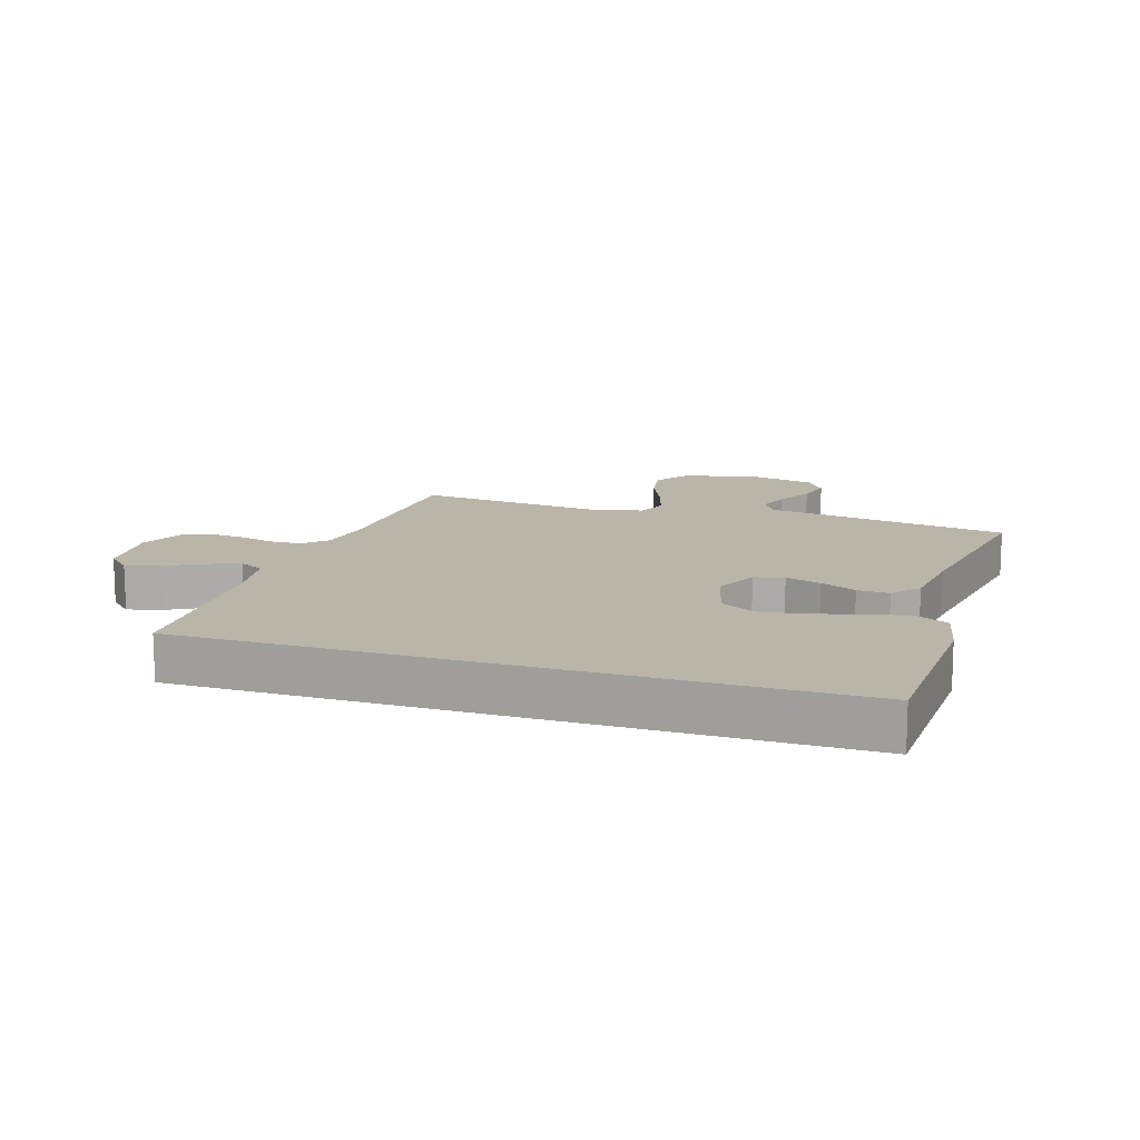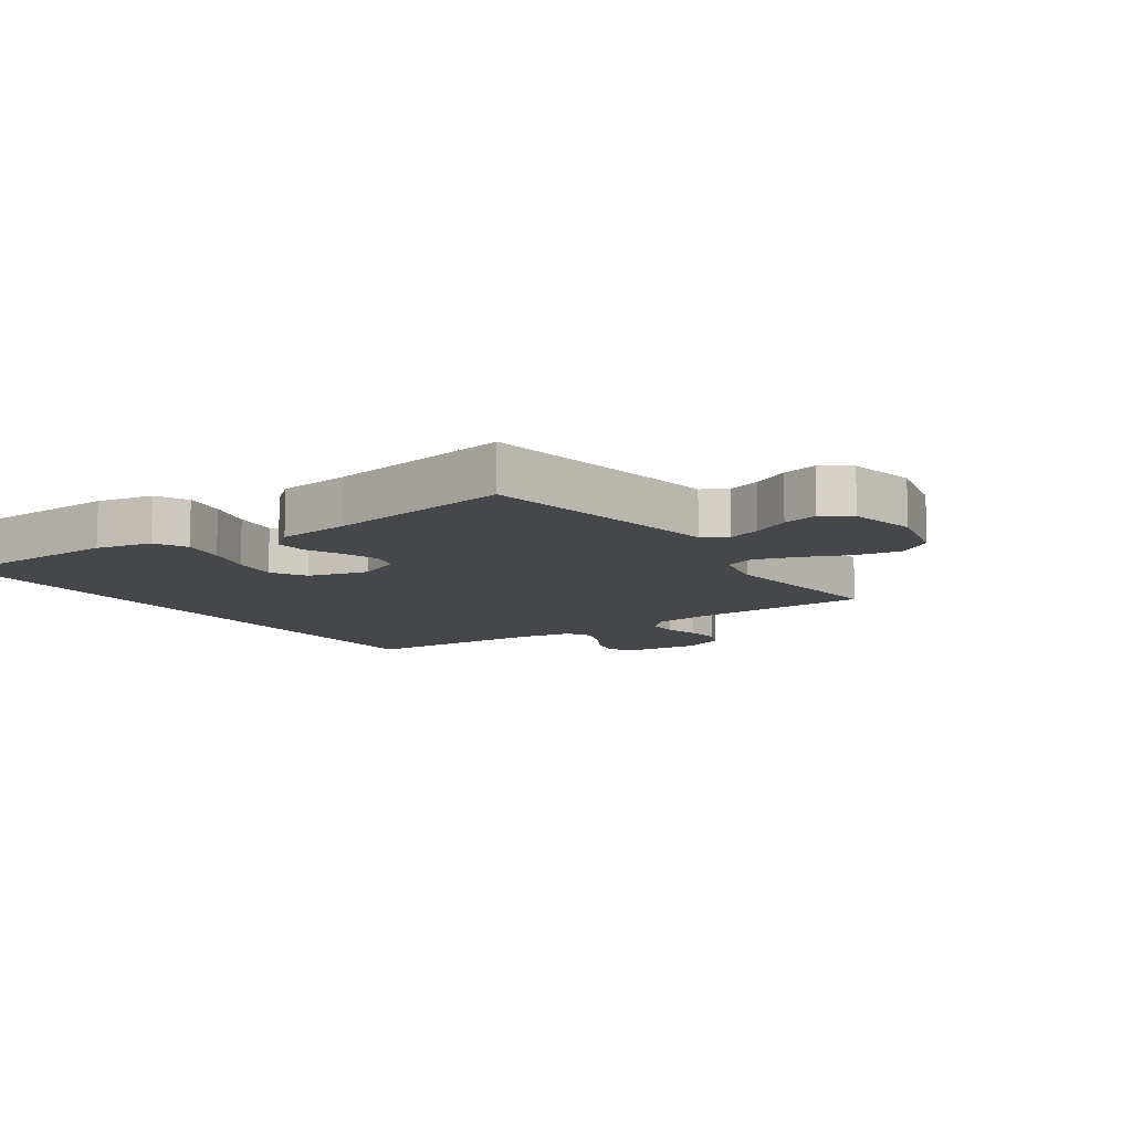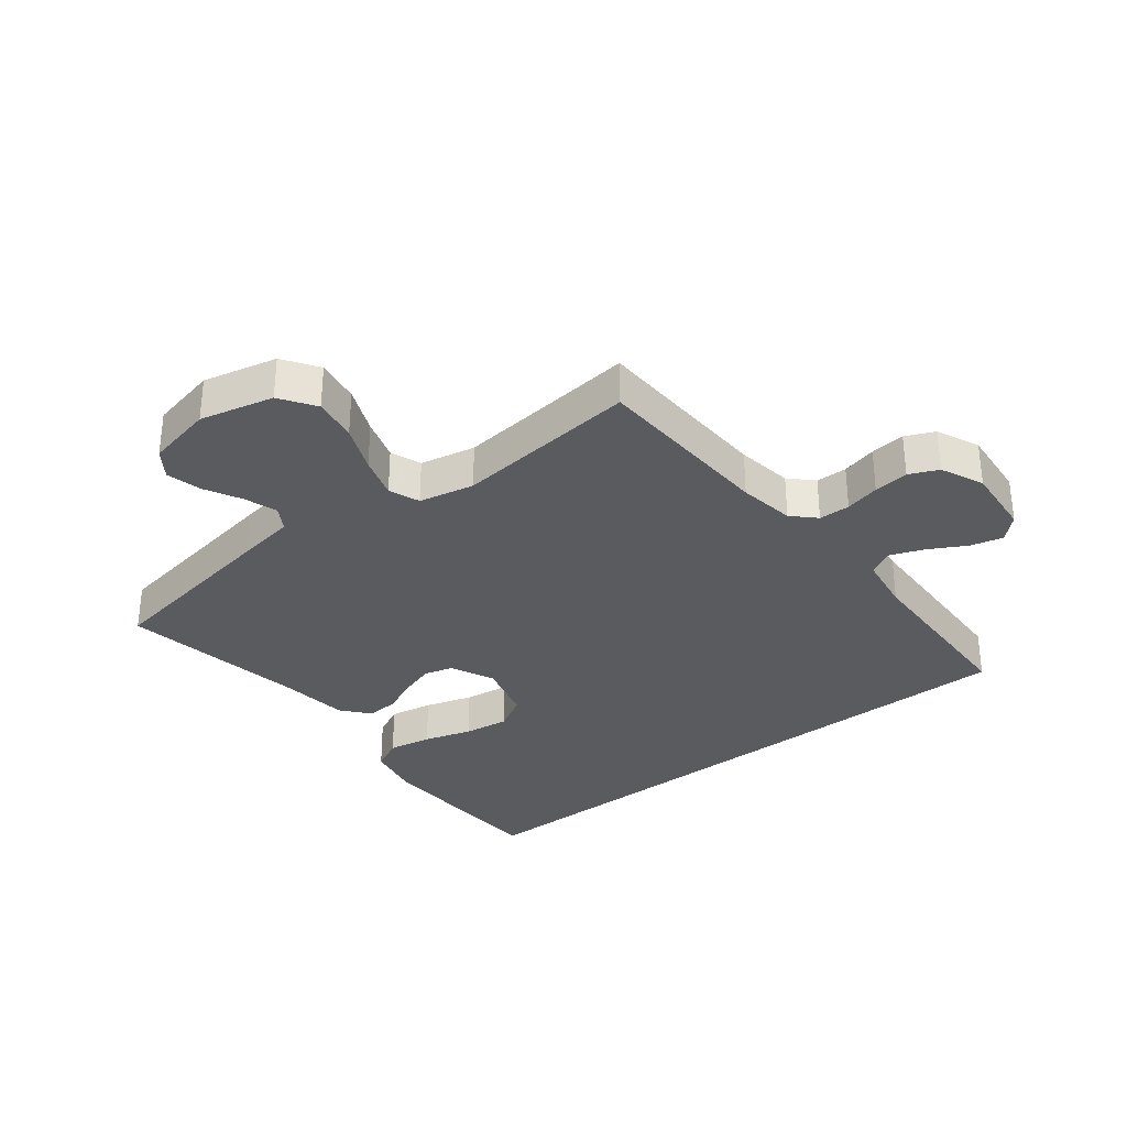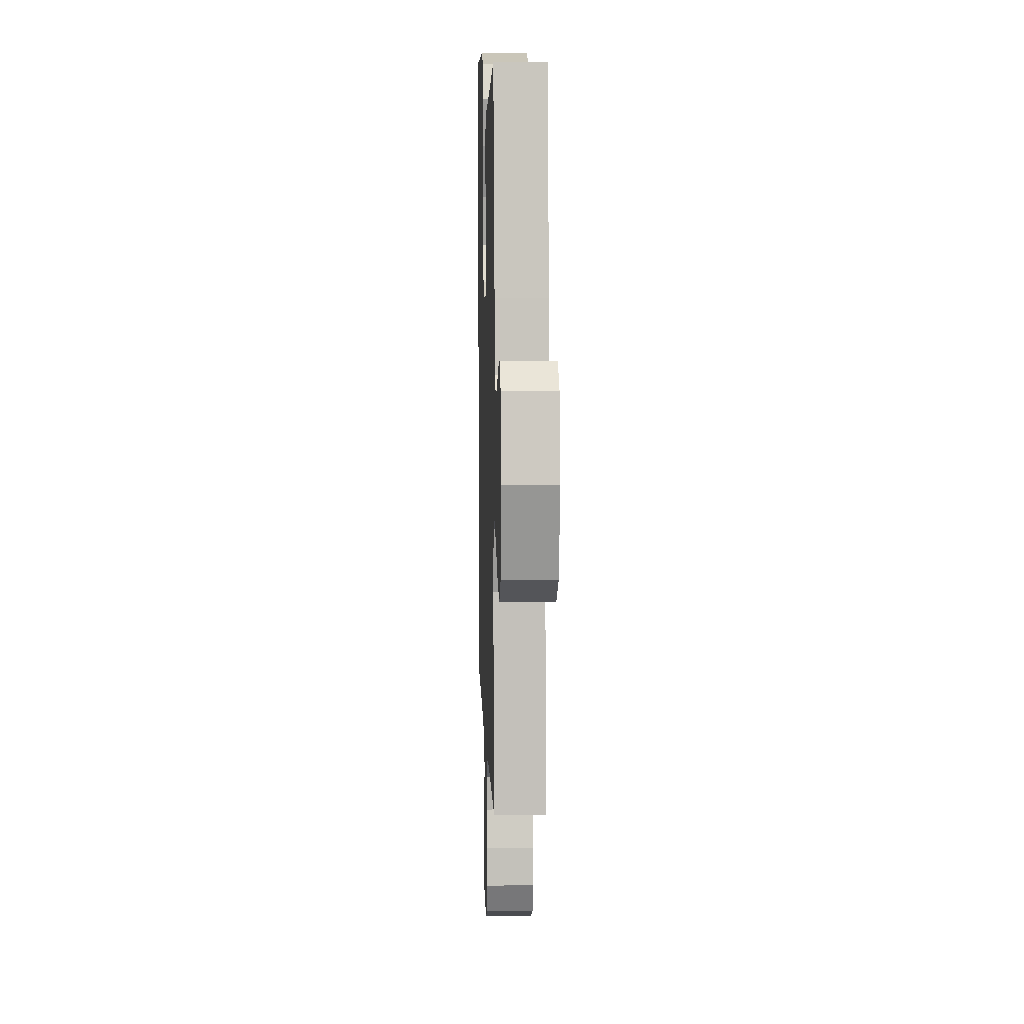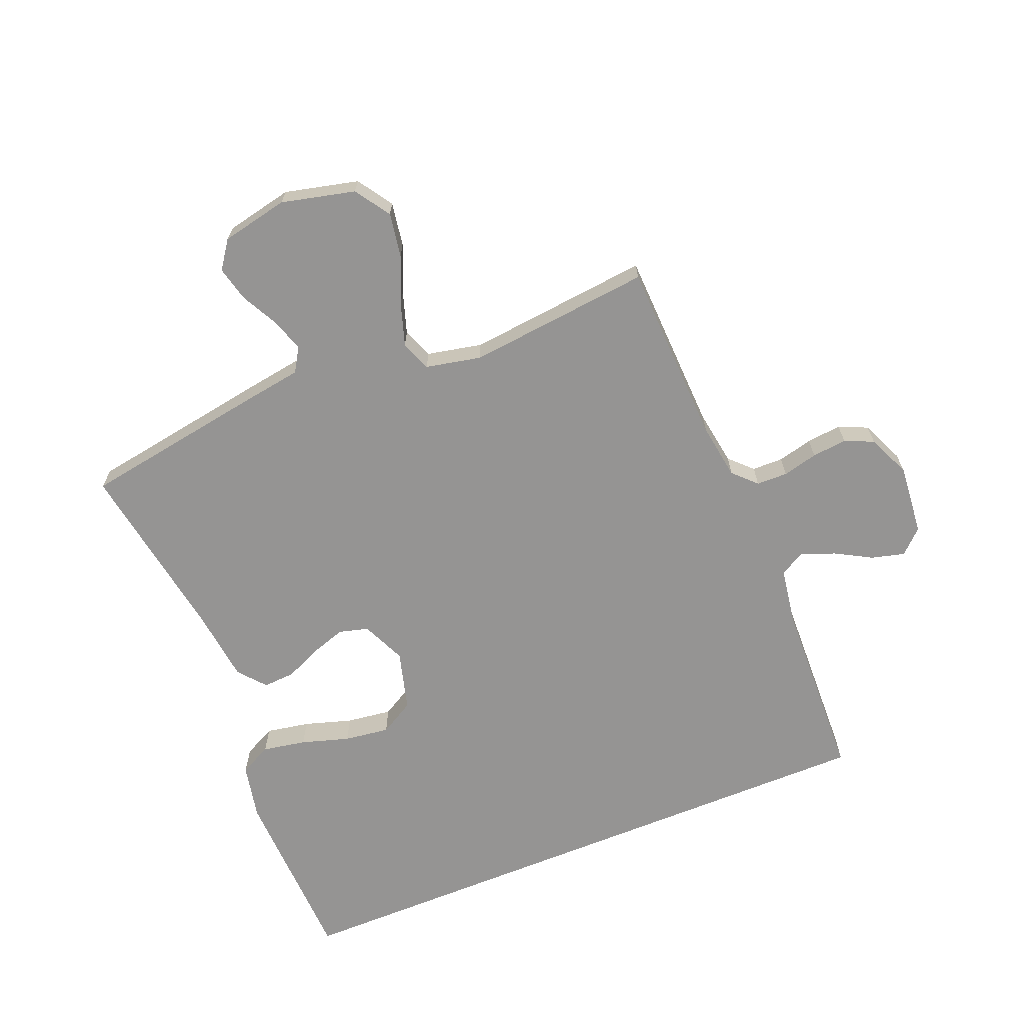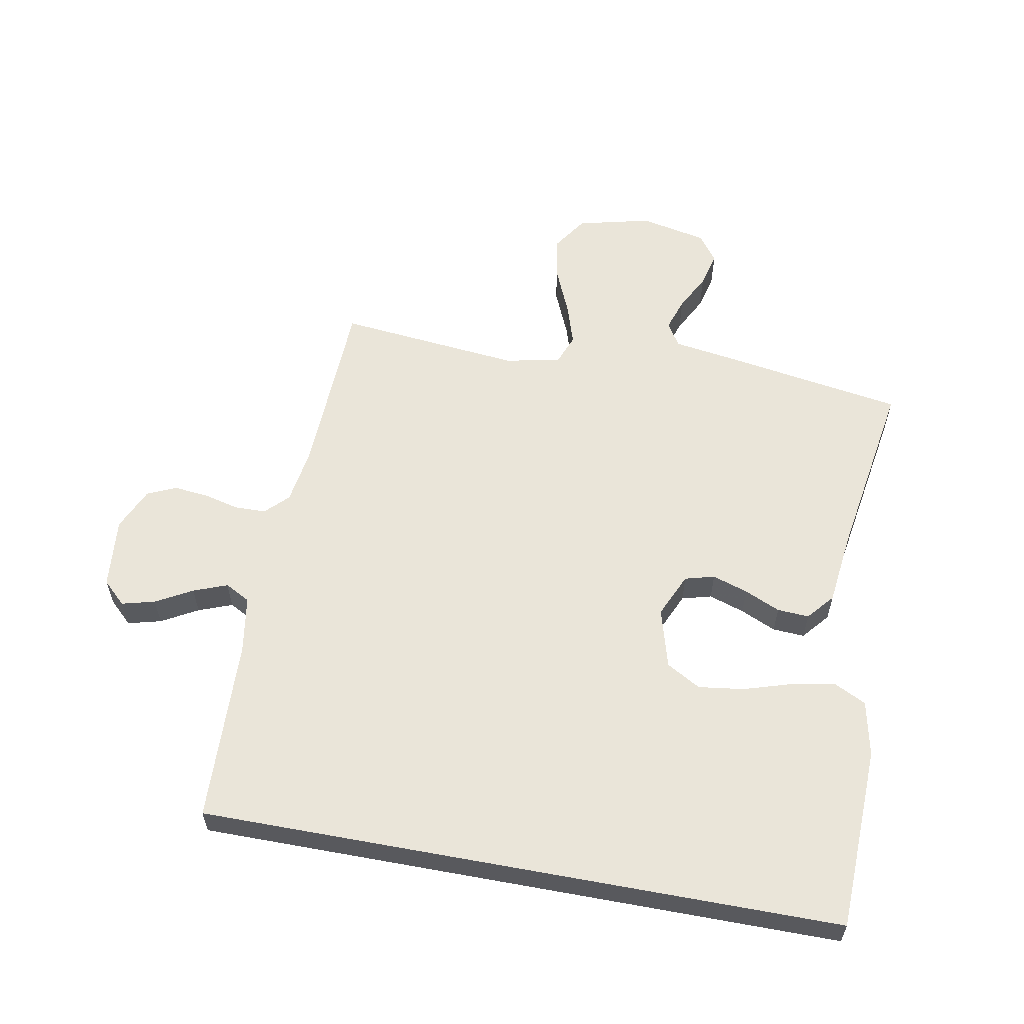
<metadata>
{"format":"obj","ext":"obj","renderer":"f3d","projection":"perspective","resolution":1024,"background":"white","views":[{"elev":13.4,"azim":-72.0,"up":"+Y"},{"elev":-10.3,"azim":34.5,"up":"+Y"},{"elev":-32.5,"azim":128.3,"up":"+Y"},{"elev":8.9,"azim":88.1,"up":"+Z"},{"elev":-67.2,"azim":112.2,"up":"+Y"},{"elev":58.5,"azim":-79.5,"up":"+Y"}]}
</metadata>
<code>
v -0.5 0.07 -0.52
v -0.5 0.07 0.519
v -0.2 0.07 0.529
v -0.109 0.07 0.51
v -0.083 0.07 0.458
v -0.096 0.07 0.387
v -0.12 0.07 0.309
v -0.13 0.07 0.235
v -0.098 0.07 0.179
v 0 0.07 0.152
v 0.072 0.07 0.184
v 0.085 0.07 0.232
v 0.066 0.07 0.29
v 0.04 0.07 0.348
v 0.037 0.07 0.4
v 0.081 0.07 0.437
v 0.2 0.07 0.451
v 0.5 0.07 0.5
v 0.549 0.07 0.2
v 0.564 0.07 0.102
v 0.603 0.07 0.078
v 0.657 0.07 0.096
v 0.717 0.07 0.127
v 0.774 0.07 0.141
v 0.819 0.07 0.109
v 0.842 0.07 0
v 0.813 0.07 -0.12
v 0.756 0.07 -0.158
v 0.684 0.07 -0.146
v 0.607 0.07 -0.113
v 0.538 0.07 -0.091
v 0.488 0.07 -0.11
v 0.469 0.07 -0.2
v 0.5 0.07 -0.5
v 0.2 0.07 -0.511
v 0.108 0.07 -0.525
v 0.072 0.07 -0.561
v 0.071 0.07 -0.612
v 0.085 0.07 -0.669
v 0.091 0.07 -0.726
v 0.07 0.07 -0.773
v 0 0.07 -0.804
v -0.116 0.07 -0.793
v -0.152 0.07 -0.755
v -0.138 0.07 -0.701
v -0.105 0.07 -0.642
v -0.084 0.07 -0.587
v -0.106 0.07 -0.546
v -0.2 0.07 -0.531
v -0.5 0 -0.52
v -0.5 0 0.519
v -0.2 0 0.529
v -0.109 0 0.51
v -0.083 0 0.458
v -0.096 0 0.387
v -0.12 0 0.309
v -0.13 0 0.235
v -0.098 0 0.179
v 0 0 0.152
v 0.072 0 0.184
v 0.085 0 0.232
v 0.066 0 0.29
v 0.04 0 0.348
v 0.037 0 0.4
v 0.081 0 0.437
v 0.2 0 0.451
v 0.5 0 0.5
v 0.549 0 0.2
v 0.564 0 0.102
v 0.603 0 0.078
v 0.657 0 0.096
v 0.717 0 0.127
v 0.774 0 0.141
v 0.819 0 0.109
v 0.842 0 0
v 0.813 0 -0.12
v 0.756 0 -0.158
v 0.684 0 -0.146
v 0.607 0 -0.113
v 0.538 0 -0.091
v 0.488 0 -0.11
v 0.469 0 -0.2
v 0.5 0 -0.5
v 0.2 0 -0.511
v 0.108 0 -0.525
v 0.072 0 -0.561
v 0.071 0 -0.612
v 0.085 0 -0.669
v 0.091 0 -0.726
v 0.07 0 -0.773
v 0 0 -0.804
v -0.116 0 -0.793
v -0.152 0 -0.755
v -0.138 0 -0.701
v -0.105 0 -0.642
v -0.084 0 -0.587
v -0.106 0 -0.546
v -0.2 0 -0.531
f 44 45 46
f 43 44 46
f 42 43 46
f 41 42 46
f 40 41 46
f 39 40 46
f 38 39 46
f 37 38 46 47
f 36 37 47 48
f 33 34 35
f 36 48 49
f 35 36 49
f 33 35 49
f 32 33 49
f 28 29 30
f 27 28 30
f 26 27 30
f 25 26 30
f 24 25 30
f 23 24 30
f 22 23 30
f 21 22 30 31
f 20 21 31 32
f 20 32 49
f 19 20 49
f 18 19 49
f 17 18 49
f 15 16 17
f 14 15 17
f 13 14 17
f 5 6 7
f 4 5 7
f 3 4 7
f 2 3 7
f 1 2 7
f 1 7 8
f 49 1 8 9
f 12 13 17
f 11 12 17
f 11 17 49
f 10 11 49
f 9 10 49
f 95 94 93
f 95 93 92
f 95 92 91
f 95 91 90
f 95 90 89
f 95 89 88
f 95 88 87
f 96 95 87 86
f 97 96 86 85
f 84 83 82
f 98 97 85
f 98 85 84
f 98 84 82
f 98 82 81
f 79 78 77
f 79 77 76
f 79 76 75
f 79 75 74
f 79 74 73
f 79 73 72
f 79 72 71
f 80 79 71 70
f 81 80 70 69
f 98 81 69
f 98 69 68
f 98 68 67
f 98 67 66
f 66 65 64
f 66 64 63
f 66 63 62
f 56 55 54
f 56 54 53
f 56 53 52
f 56 52 51
f 56 51 50
f 57 56 50
f 58 57 50 98
f 66 62 61
f 66 61 60
f 98 66 60
f 98 60 59
f 98 59 58
f 1 50 51 2
f 2 51 52 3
f 3 52 53 4
f 4 53 54 5
f 5 54 55 6
f 6 55 56 7
f 7 56 57 8
f 8 57 58 9
f 9 58 59 10
f 10 59 60 11
f 11 60 61 12
f 12 61 62 13
f 13 62 63 14
f 14 63 64 15
f 15 64 65 16
f 16 65 66 17
f 17 66 67 18
f 18 67 68 19
f 19 68 69 20
f 20 69 70 21
f 21 70 71 22
f 22 71 72 23
f 23 72 73 24
f 24 73 74 25
f 25 74 75 26
f 26 75 76 27
f 27 76 77 28
f 28 77 78 29
f 29 78 79 30
f 30 79 80 31
f 31 80 81 32
f 32 81 82 33
f 33 82 83 34
f 34 83 84 35
f 35 84 85 36
f 36 85 86 37
f 37 86 87 38
f 38 87 88 39
f 39 88 89 40
f 40 89 90 41
f 41 90 91 42
f 42 91 92 43
f 43 92 93 44
f 44 93 94 45
f 45 94 95 46
f 46 95 96 47
f 47 96 97 48
f 48 97 98 49
f 49 98 50 1

</code>
